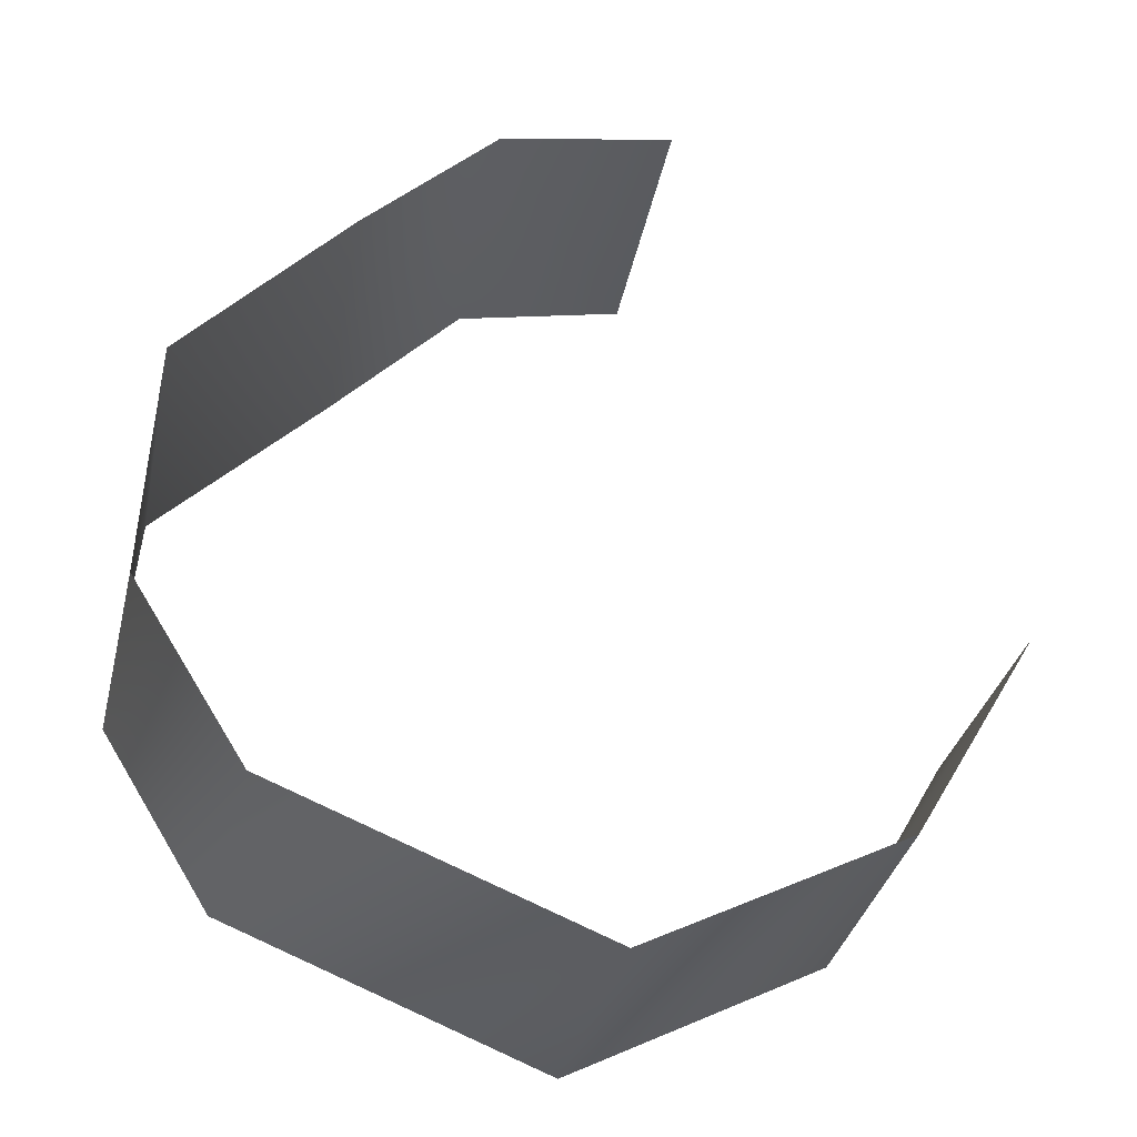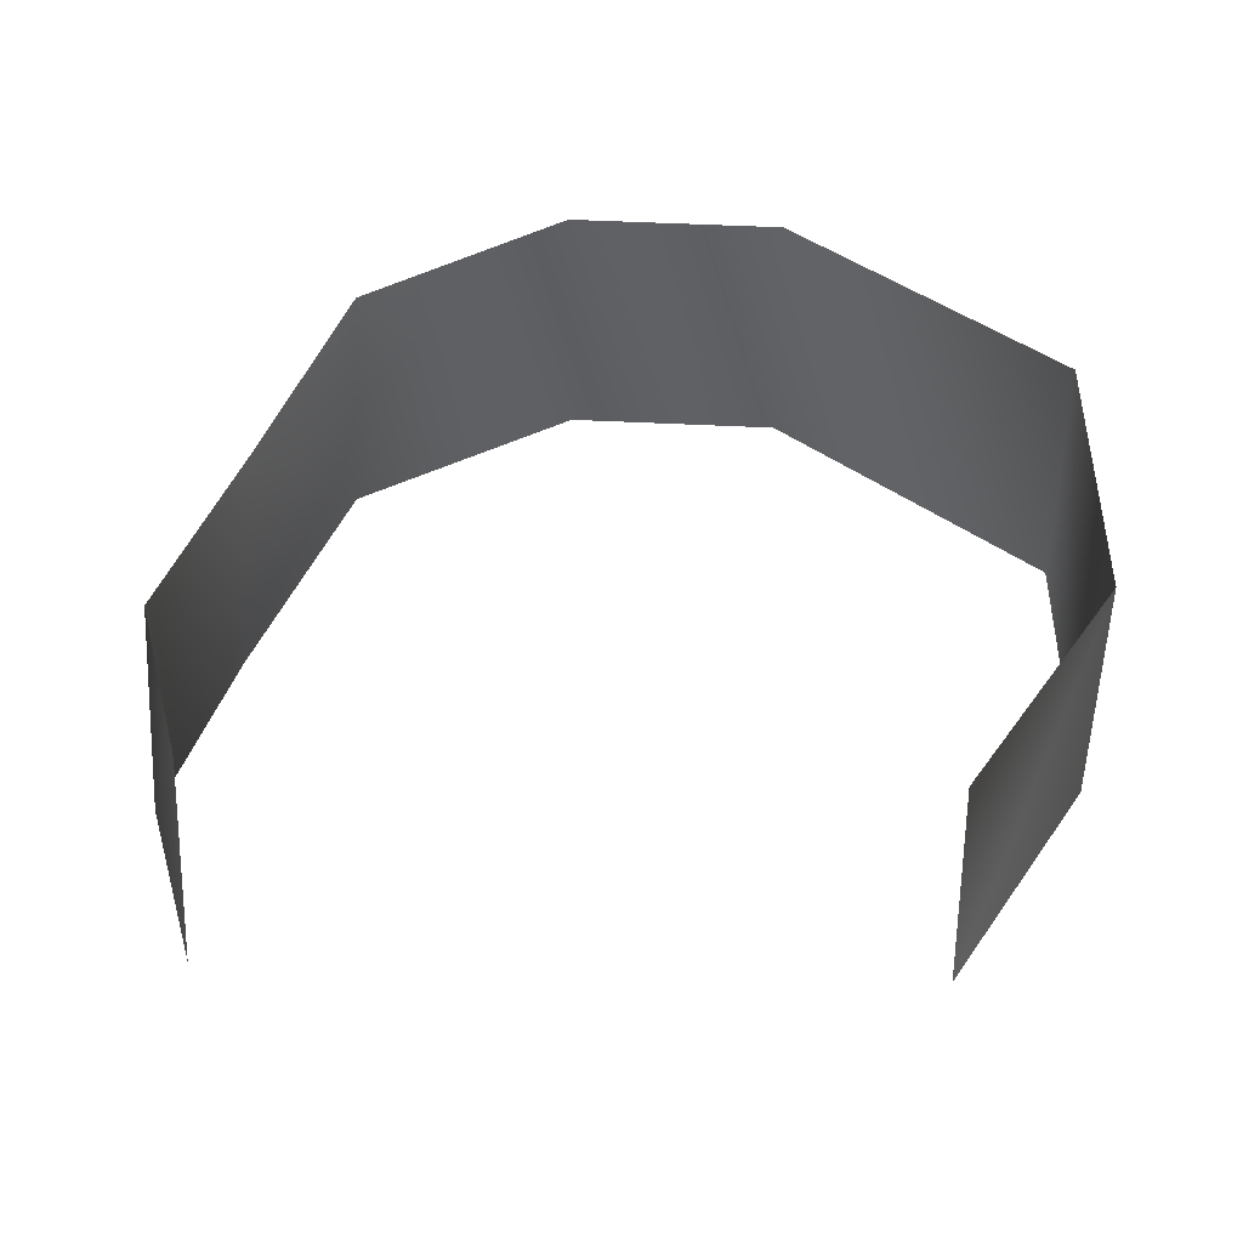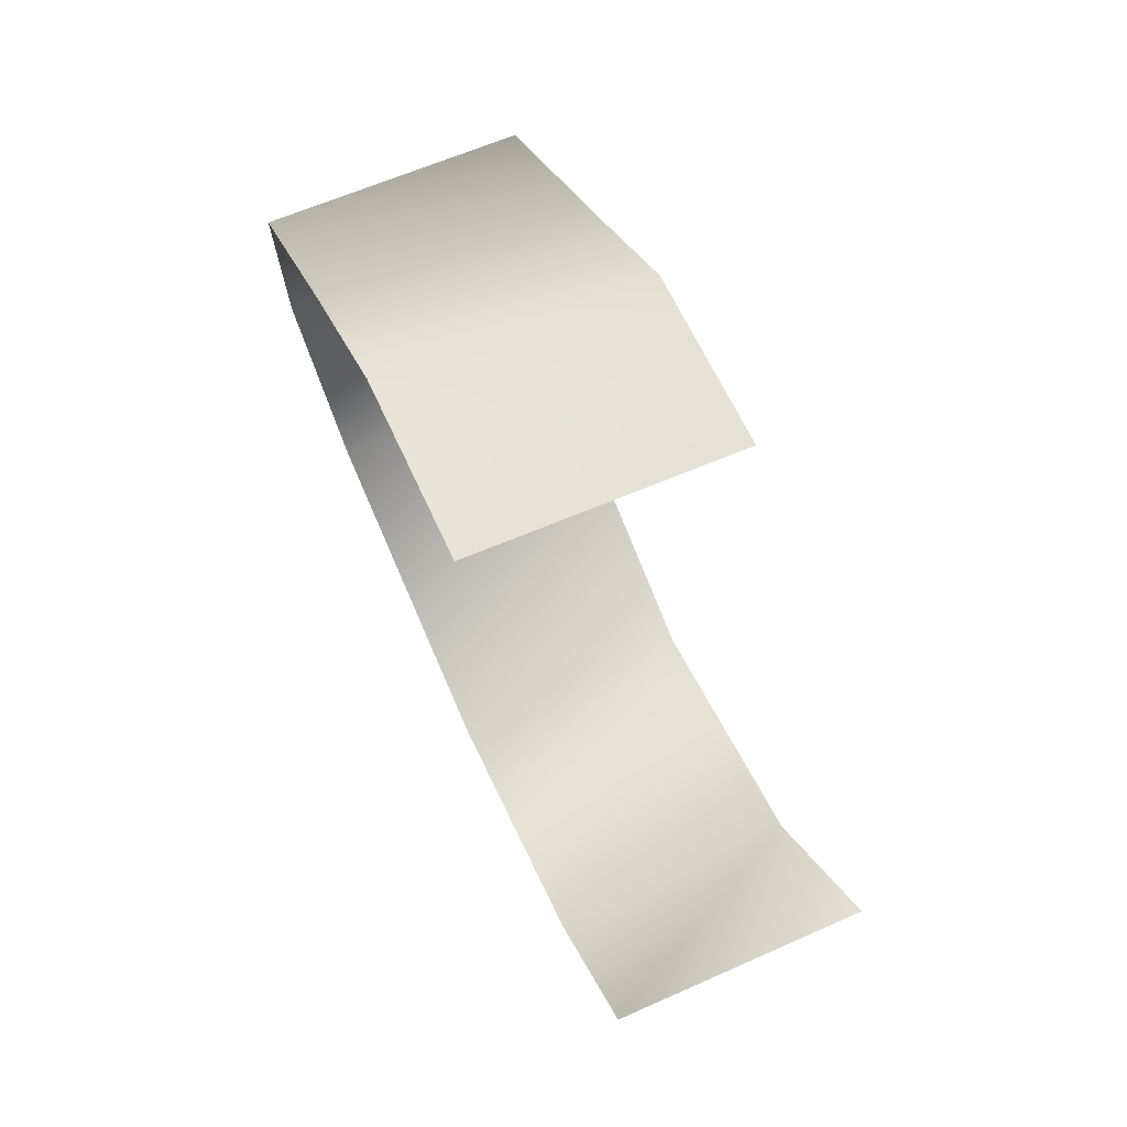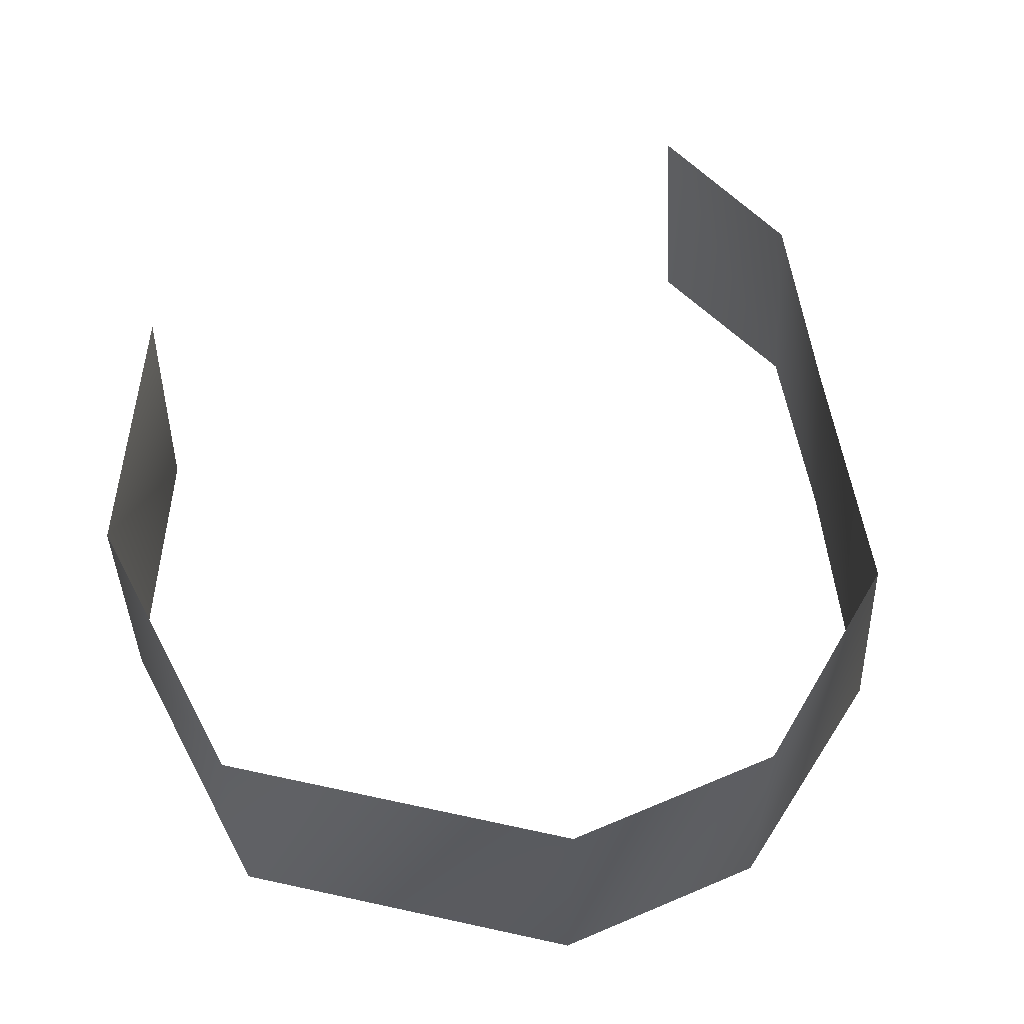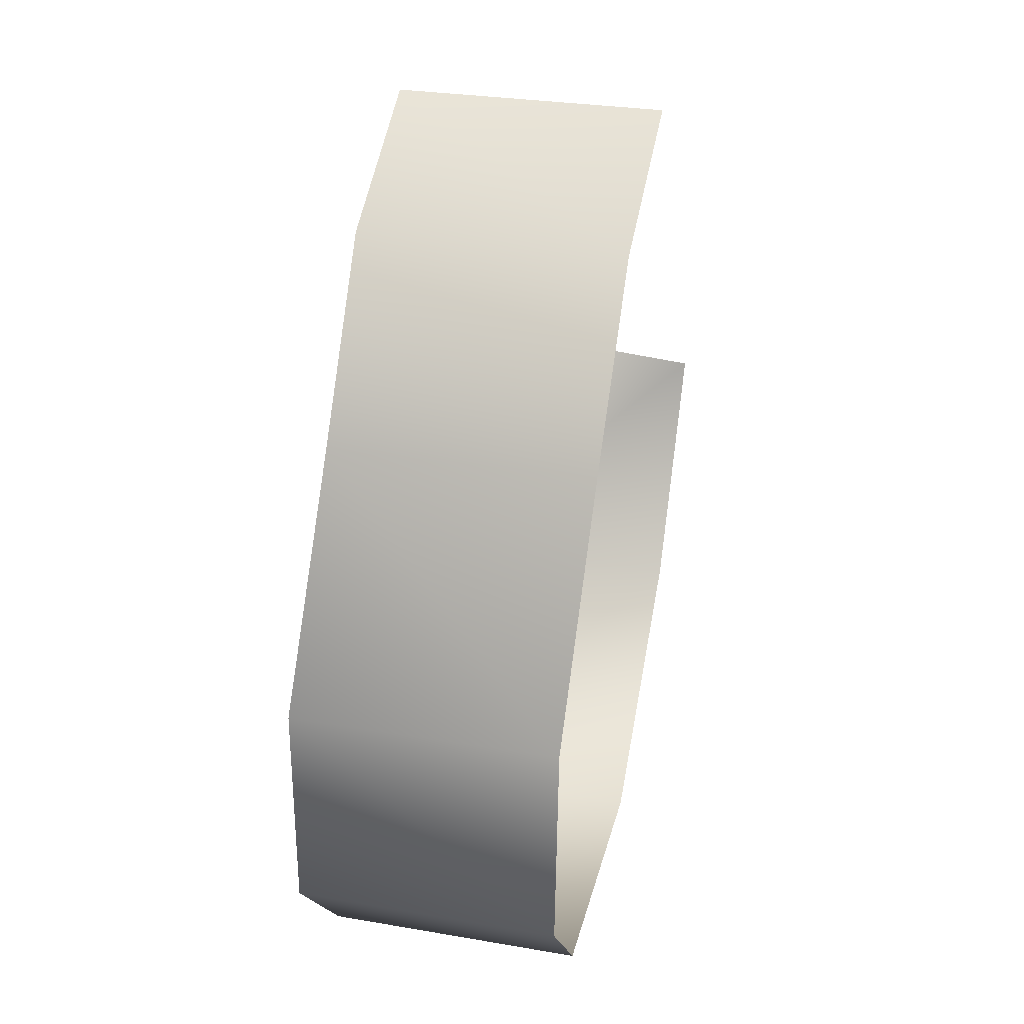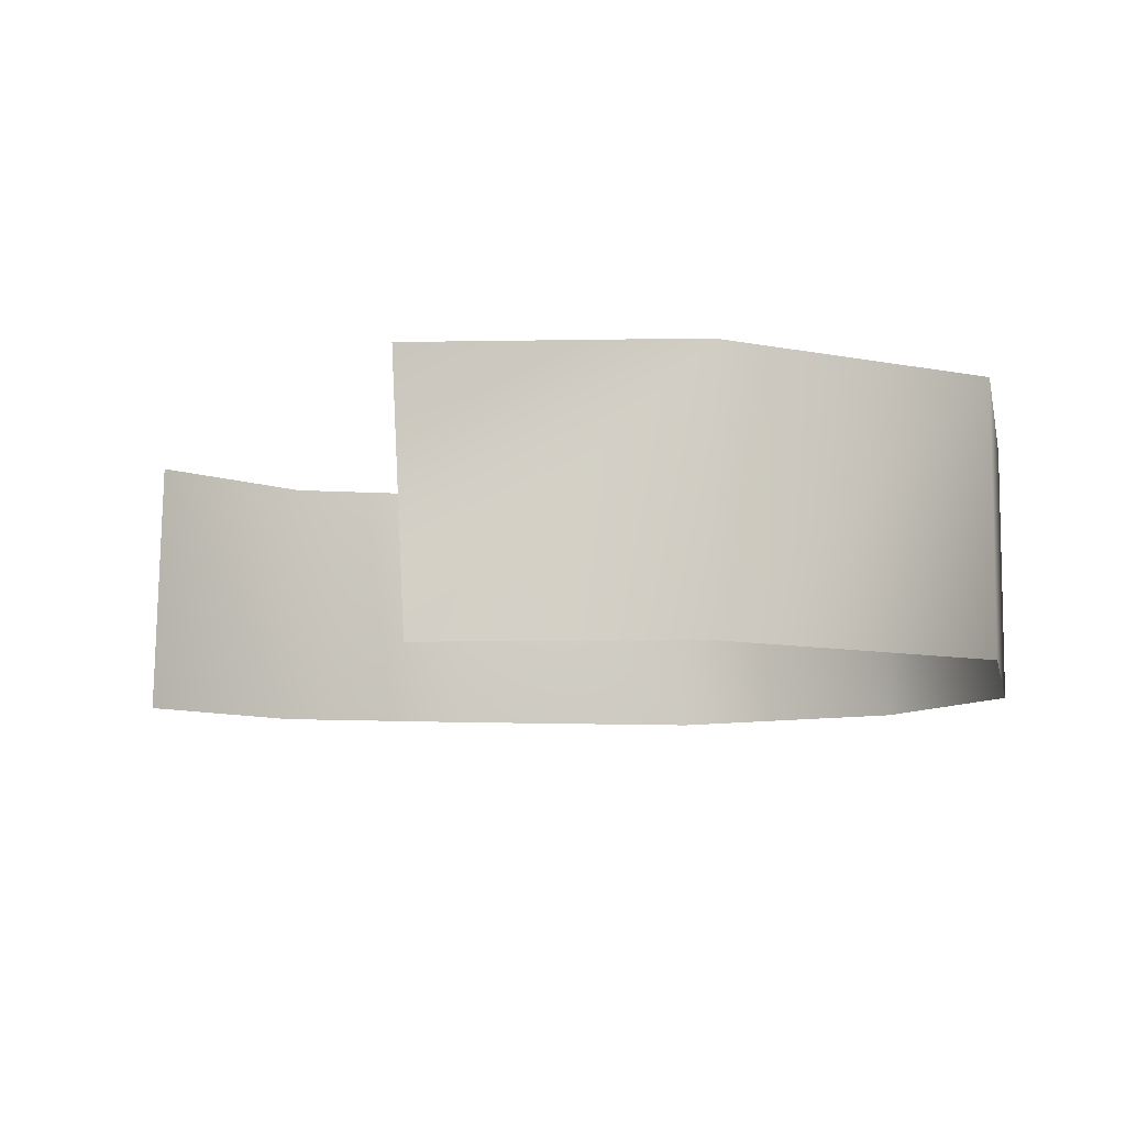
<metadata>
{"format":"obj","ext":"obj","renderer":"f3d","projection":"perspective","resolution":1024,"background":"white","views":[{"elev":-35.9,"azim":-13.5,"up":"+Z"},{"elev":43.8,"azim":61.6,"up":"+Y"},{"elev":74.9,"azim":65.6,"up":"+Z"},{"elev":56.5,"azim":-146.1,"up":"+Y"},{"elev":42.6,"azim":-78.2,"up":"+Z"},{"elev":-8.8,"azim":122.1,"up":"+Y"}]}
</metadata>
<code>
g Line110
v -7691 -541.9 -6448
v -7647 -541.9 -6370
v -7648 -626.3 -6374
v -7691 -626.3 -6448
v -7776 -541.9 -6495
v -7776 -626.3 -6495
v -7882 -541.9 -6454
v -7882 -626.3 -6454
v -7919 -541.9 -6395
v -7919 -626.3 -6395
v -7913 -541.9 -6317
v -7916 -626.3 -6312
v -7857 -541.9 -6257
v -7862 -626.3 -6248
v -7813 -541.9 -6207
v -7816 -626.3 -6201
v -7755 -541.9 -6192
v -7757 -626.3 -6187
f 2 3 1
f 4 1 3
f 1 4 5
f 6 5 4
f 5 6 7
f 8 7 6
f 7 8 9
f 10 9 8
f 9 10 11
f 12 11 10
f 11 12 13
f 14 13 12
f 13 14 15
f 16 15 14
f 15 16 17
f 18 17 16

</code>
